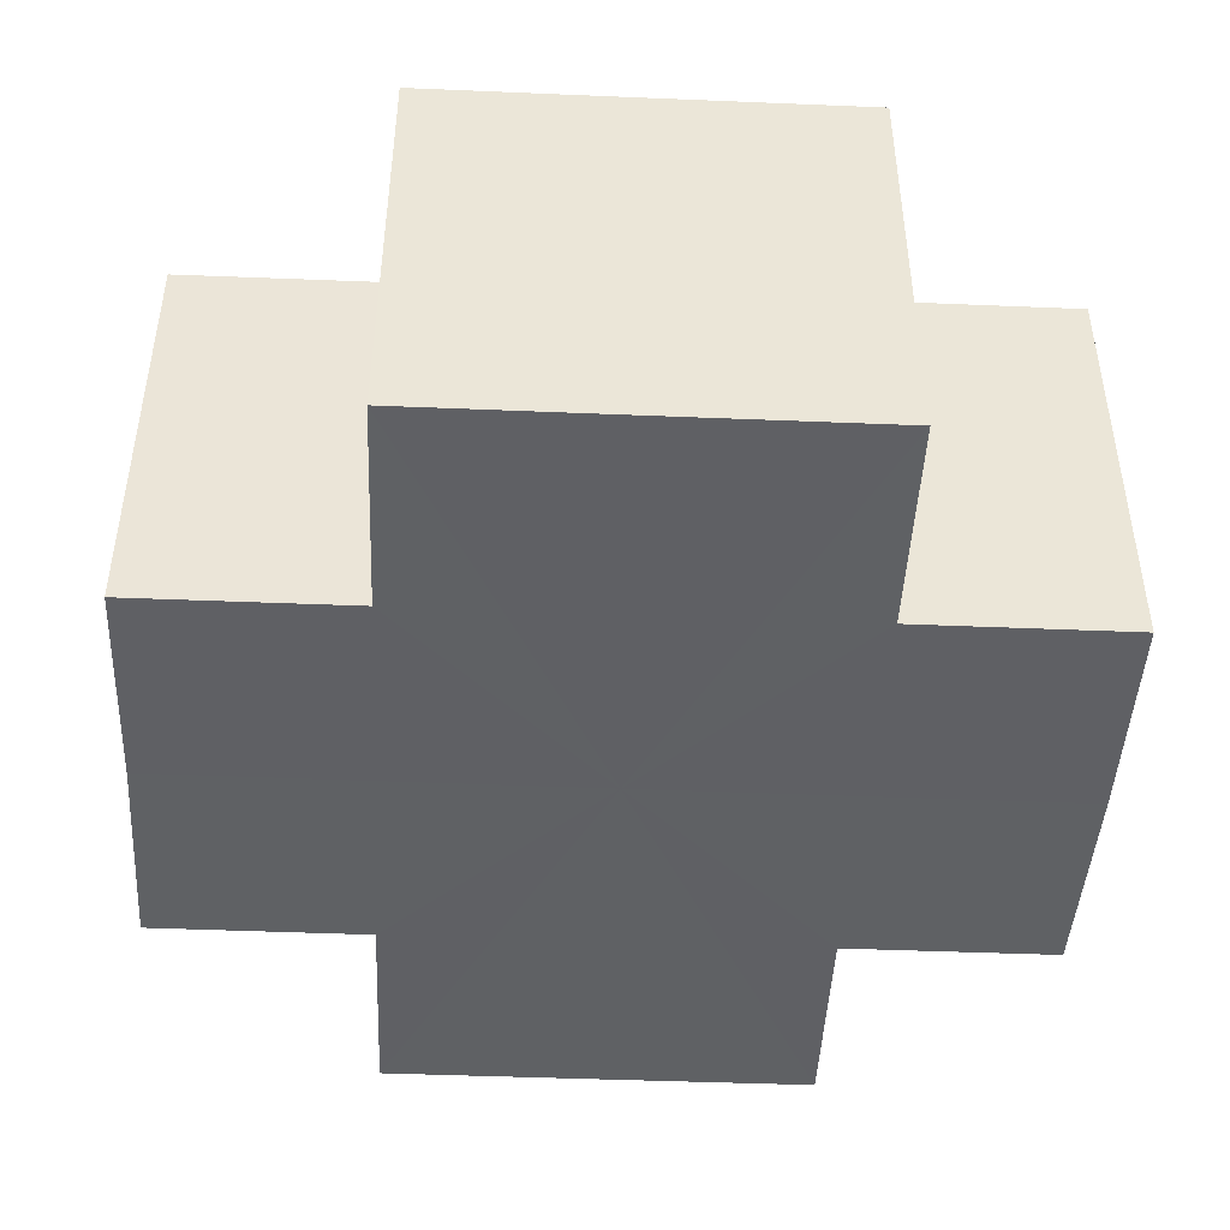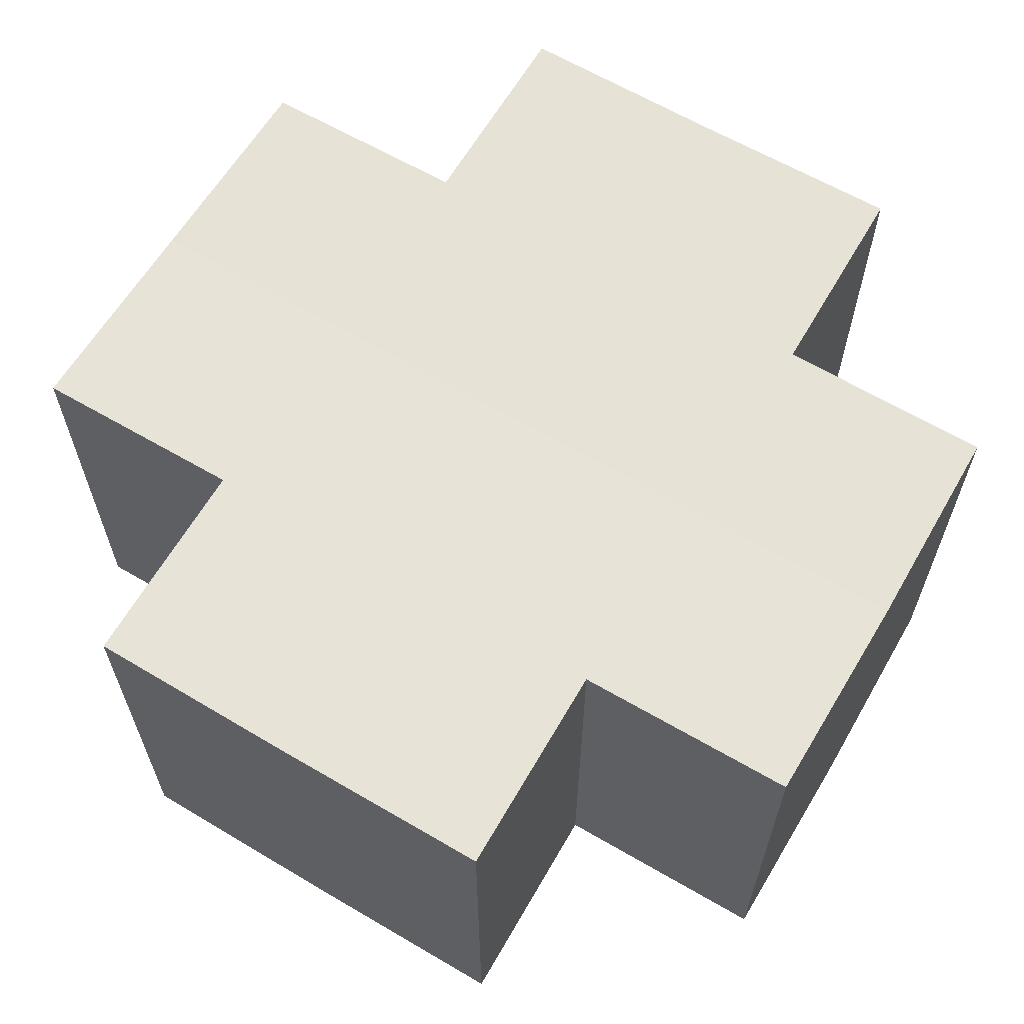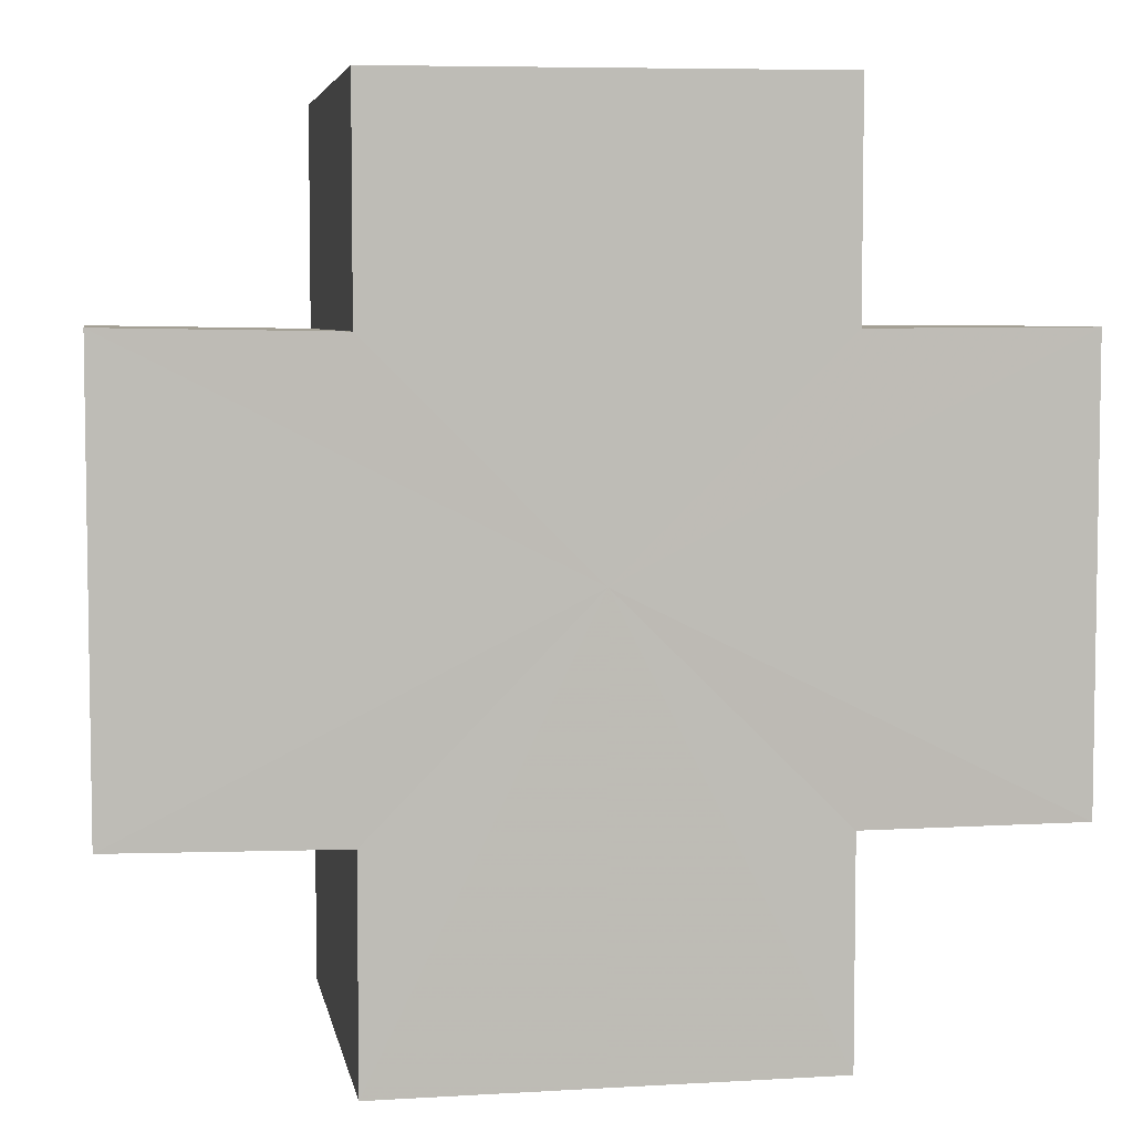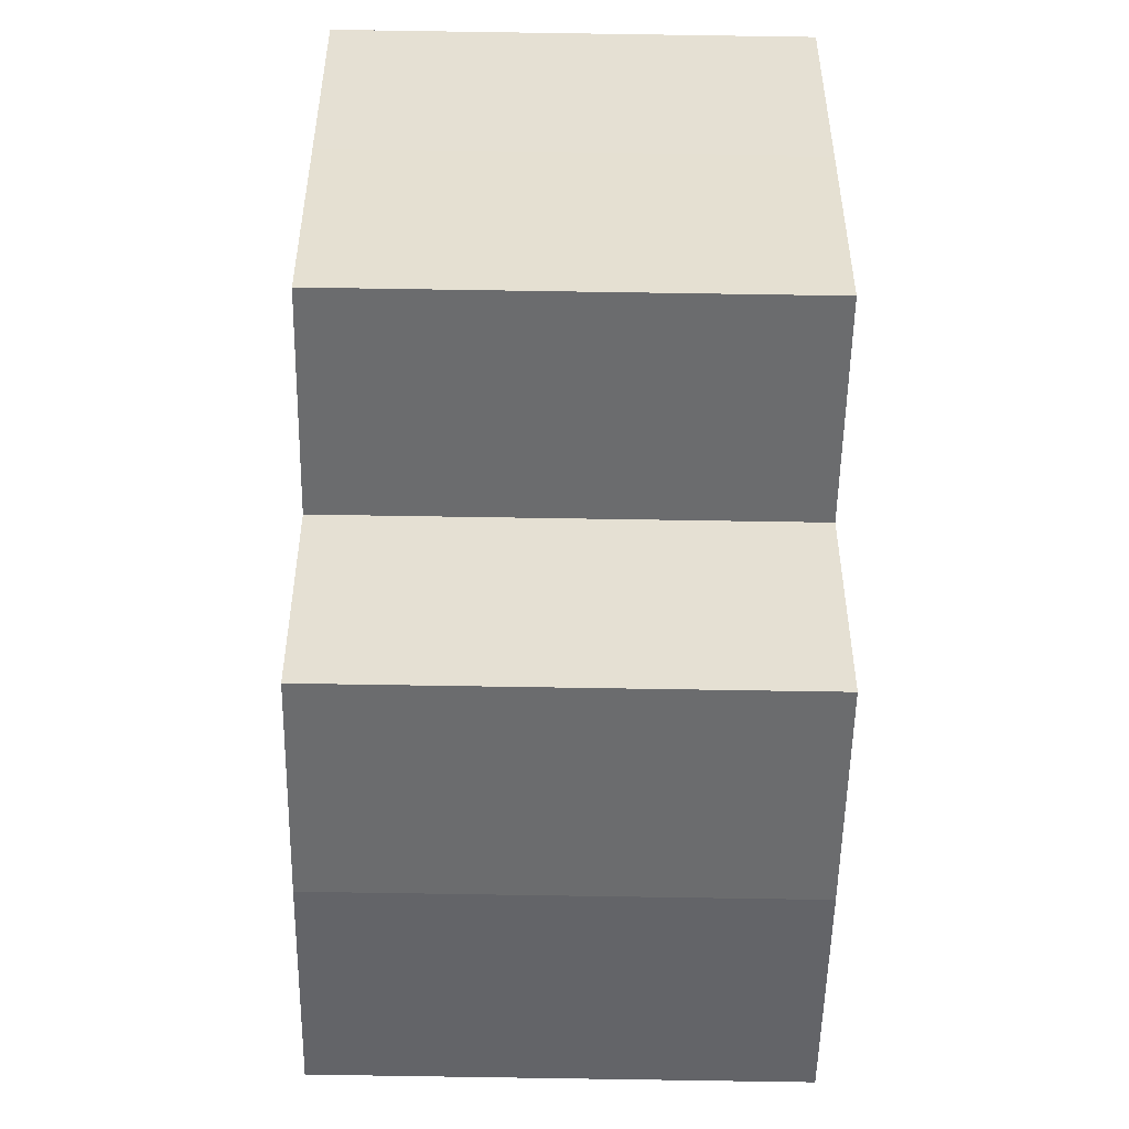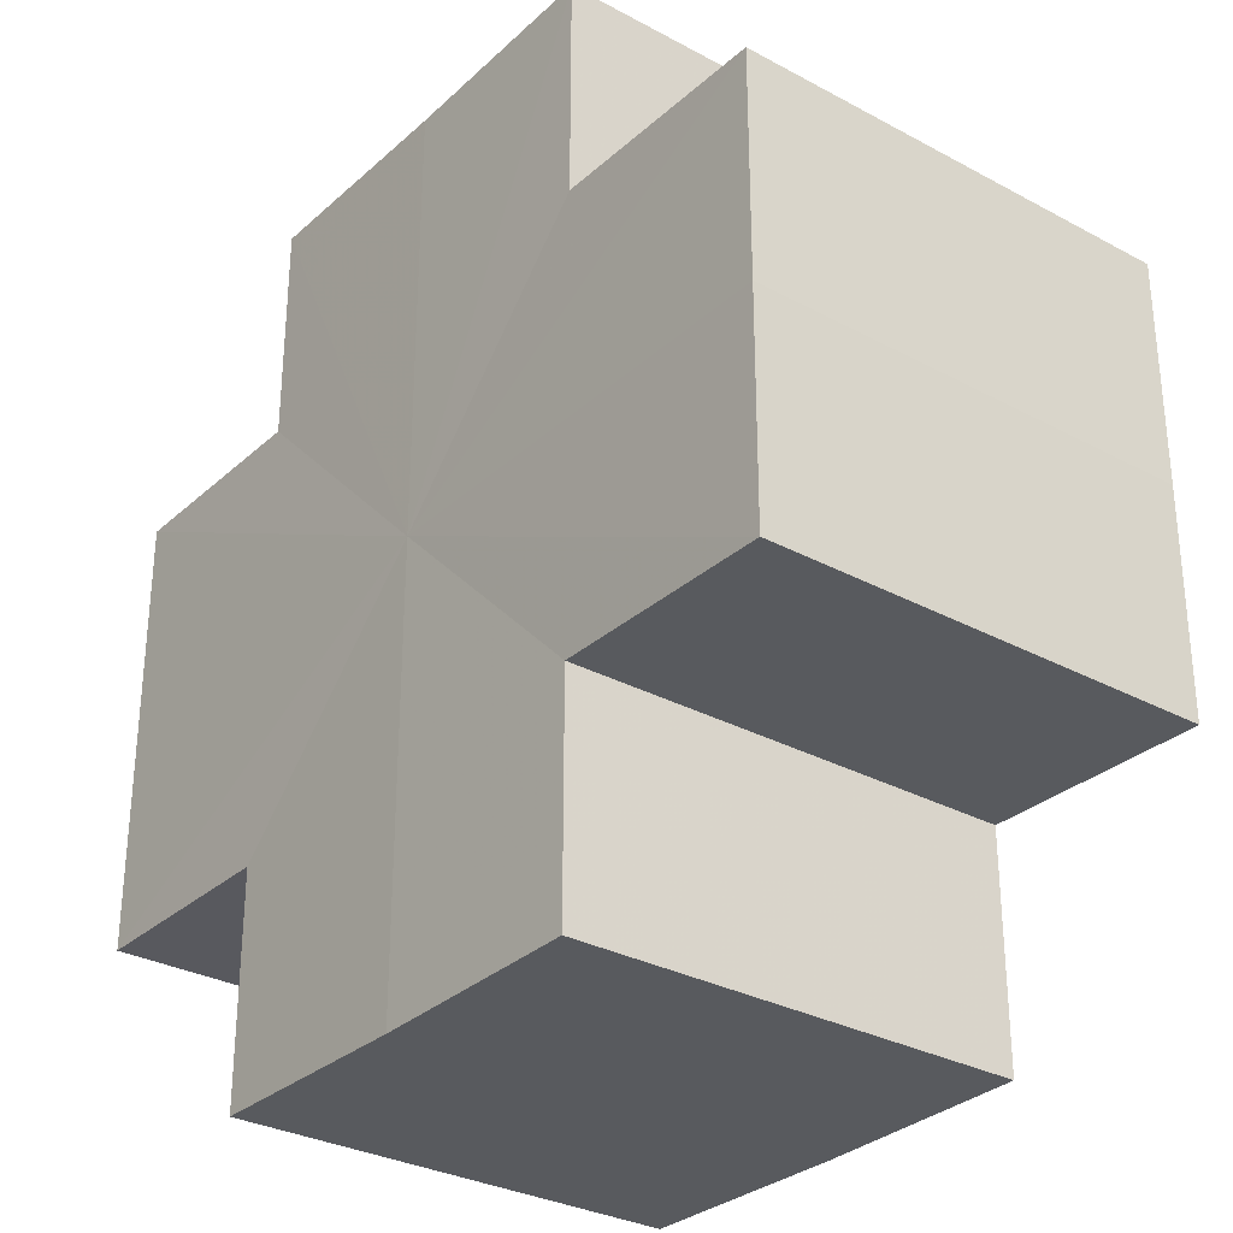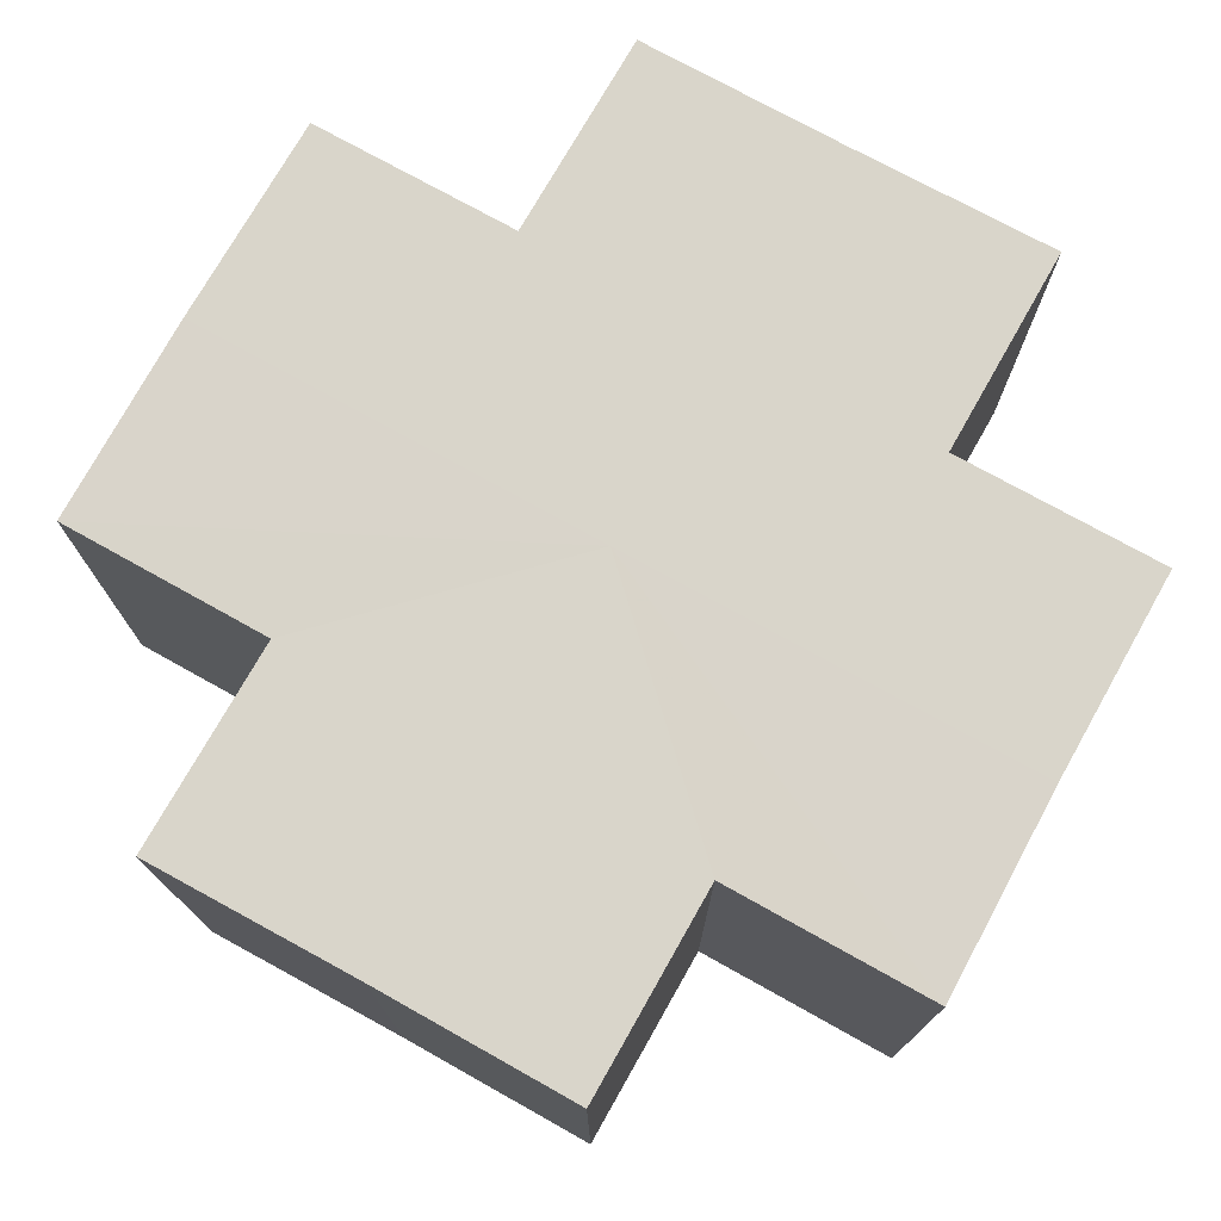
<metadata>
{"format":"obj","ext":"obj","renderer":"f3d","projection":"perspective","resolution":1024,"background":"white","views":[{"elev":-45.4,"azim":-2.7,"up":"+Z"},{"elev":62.9,"azim":30.8,"up":"+Z"},{"elev":5.7,"azim":170.5,"up":"+Y"},{"elev":-52.5,"azim":-91.0,"up":"+Y"},{"elev":-30.4,"azim":-127.9,"up":"+Y"},{"elev":74.7,"azim":-151.0,"up":"+Z"}]}
</metadata>
<code>
o 19195
v 2253 1881 14.47
v 2253 1881 14.47
v 2253 1881 14.49
v 2253 1881 14.47
v 2253 1881 14.49
v 2253 1881 14.47
v 2253 1881 14.49
v 2253 1881 14.47
v 2253 1881 14.49
v 2253 1881 14.47
v 2253 1881 14.47
v 2253 1881 14.47
v 2253 1881 14.49
v 2253 1881 14.49
v 2253 1881 14.47
v 2253 1881 14.47
v 2253 1881 14.47
v 2253 1881 14.49
v 2253 1881 14.49
v 2253 1881 14.47
v 2253 1881 14.47
v 2253 1881 14.47
v 2253 1881 14.47
v 2253 1881 14.49
v 2253 1881 14.49
v 2253 1881 14.49
v 2253 1881 14.47
v 2253 1881 14.47
v 2253 1881 14.47
v 2253 1881 14.47
v 2253 1881 14.49
v 2253 1881 14.47
v 2253 1881 14.49
v 2253 1881 14.49
v 2253 1881 14.47
v 2253 1881 14.47
v 2253 1881 14.47
v 2253 1881 14.49
v 2253 1881 14.49
v 2253 1881 14.47
v 2253 1881 14.47
v 2253 1881 14.47
v 2253 1881 14.47
v 2253 1881 14.49
v 2253 1881 14.49
v 2253 1881 14.49
v 2253 1881 14.47
v 2253 1881 14.47
v 2253 1881 14.47
v 2253 1881 14.47
v 2253 1881 14.47
v 2253 1881 14.49
v 2253 1881 14.49
v 2253 1881 14.49
v 2253 1881 14.47
v 2253 1881 14.47
v 2253 1881 14.47
v 2253 1881 14.49
v 2253 1881 14.49
v 2253 1881 14.47
v 2253 1881 14.47
v 2253 1881 14.47
v 2253 1881 14.47
v 2253 1881 14.49
v 2253 1881 14.49
v 2253 1881 14.47
v 2253 1881 14.49
v 2253 1881 14.47
v 2253 1881 14.47
v 2253 1881 14.49
v 2253 1881 14.49
v 2253 1881 14.47
v 2253 1881 14.47
v 2253 1881 14.49
v 2253 1881 14.49
v 2253 1881 14.47
v 2253 1881 14.47
v 2253 1881 14.47
v 2253 1881 14.47
v 2253 1881 14.47
v 2253 1881 14.49
v 2253 1881 14.49
v 2253 1881 14.49
v 2253 1881 14.49
v 2253 1881 14.49
v 2253 1881 14.49
v 2253 1881 14.49
v 2253 1881 14.49
v 2253 1881 14.49
v 2253 1881 14.49
v 2253 1881 14.49
v 2253 1881 14.49
v 2253 1881 14.49
v 2253 1881 14.49
v 2253 1881 14.49
v 2253 1881 14.49
v 2253 1881 14.49
v 2253 1881 14.49
f 1 2 3
f 4 1 5
f 5 6 7
f 7 8 9
f 10 8 11
f 10 12 8
f 13 12 14
f 15 16 13
f 10 17 12
f 18 17 19
f 20 21 18
f 10 22 17
f 10 23 22
f 24 23 25
f 26 27 24
f 28 29 26
f 29 30 31
f 10 32 23
f 33 32 34
f 35 36 33
f 10 37 32
f 38 37 39
f 40 41 38
f 10 42 37
f 10 43 42
f 44 43 45
f 46 47 44
f 10 48 43
f 49 50 46
f 50 51 52
f 53 48 54
f 55 56 53
f 10 57 48
f 58 57 59
f 60 61 58
f 10 62 57
f 10 63 62
f 64 63 65
f 10 66 63
f 67 68 64
f 10 69 66
f 10 11 69
f 70 66 71
f 72 73 70
f 74 69 75
f 76 77 74
f 78 79 67
f 79 80 81
f 82 83 84
f 82 85 83
f 82 84 86
f 82 87 85
f 82 86 88
f 82 89 87
f 82 88 90
f 82 91 89
f 82 90 92
f 82 93 91
f 82 92 94
f 82 95 93
f 82 94 96
f 82 97 95
f 82 96 98
f 82 98 97

</code>
